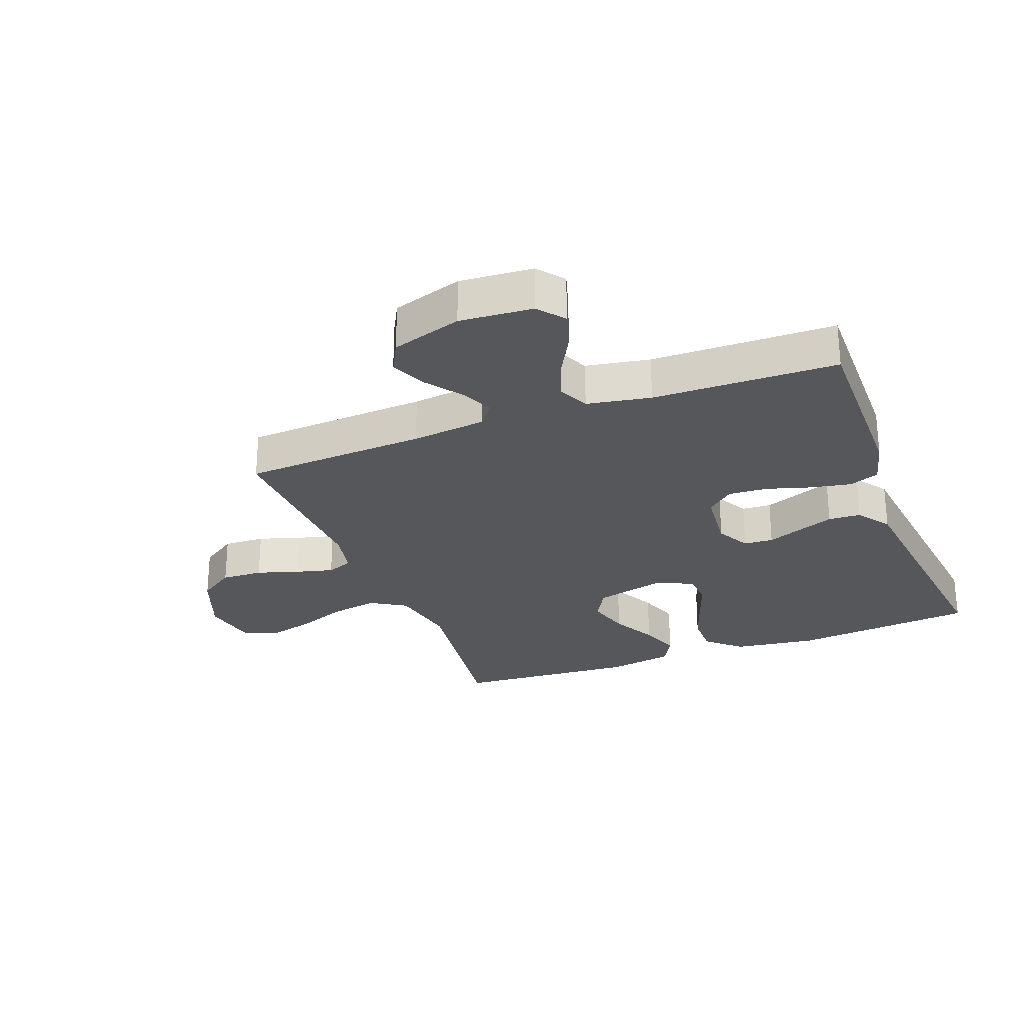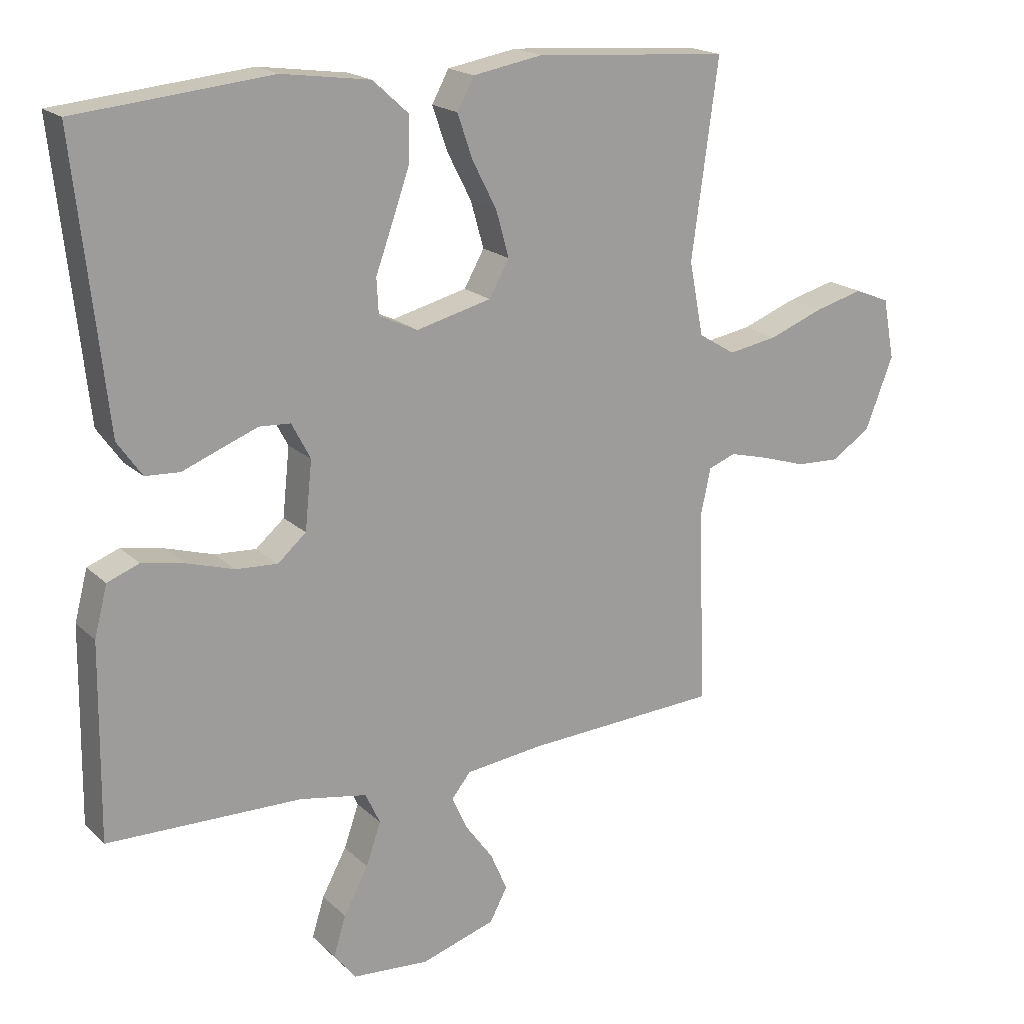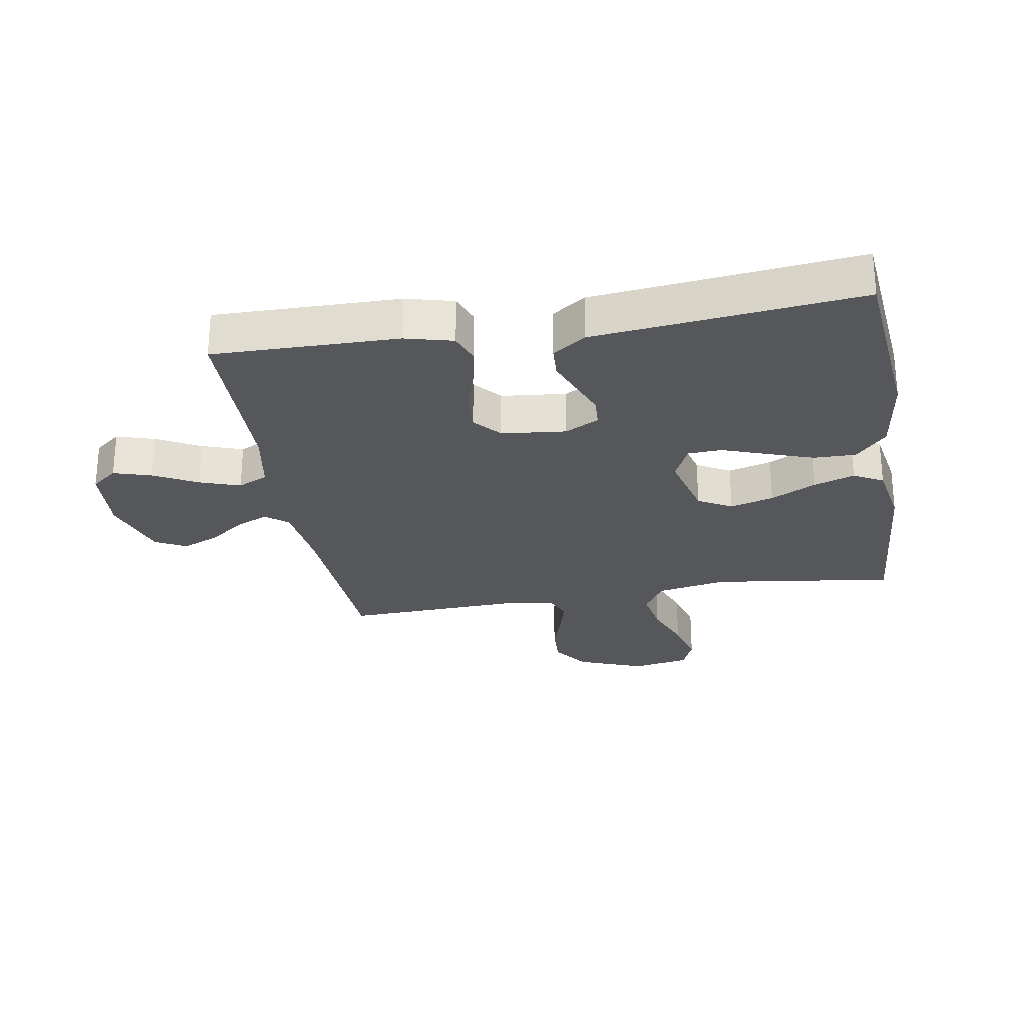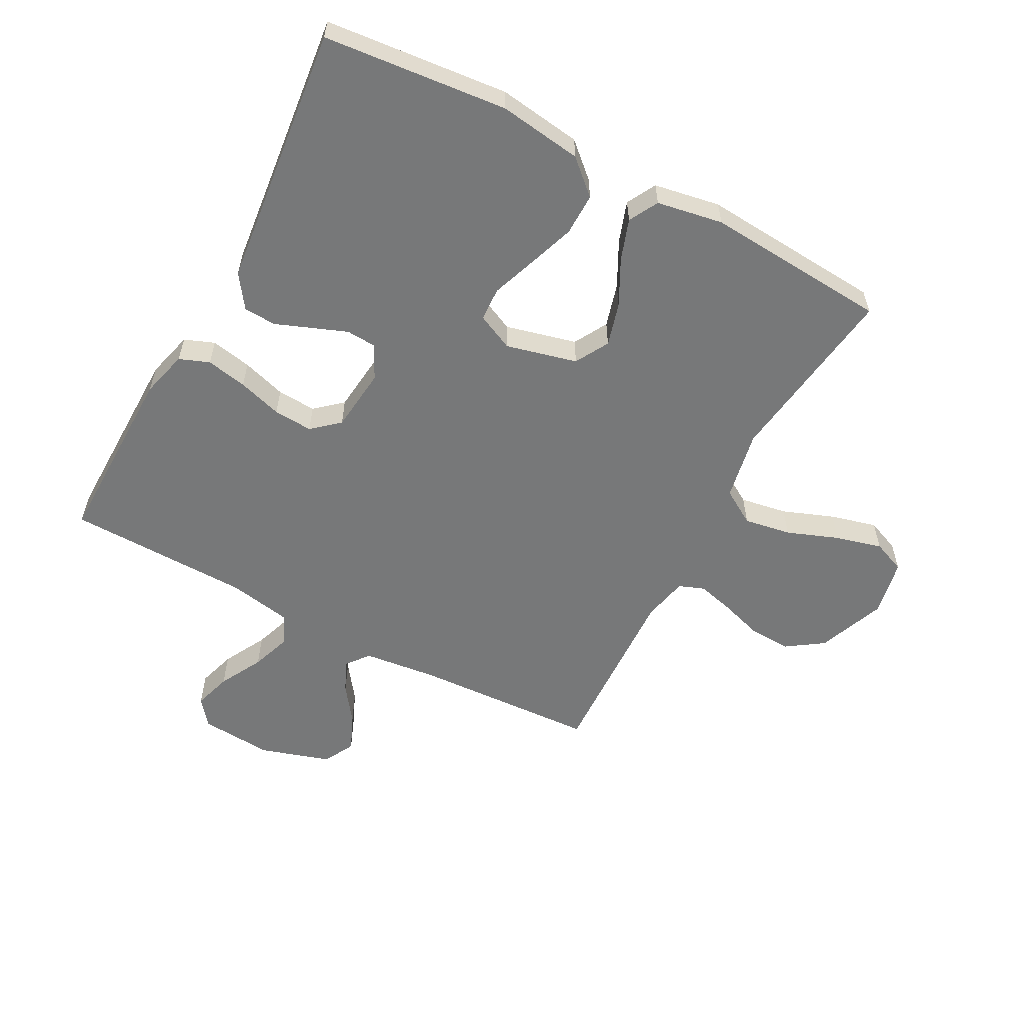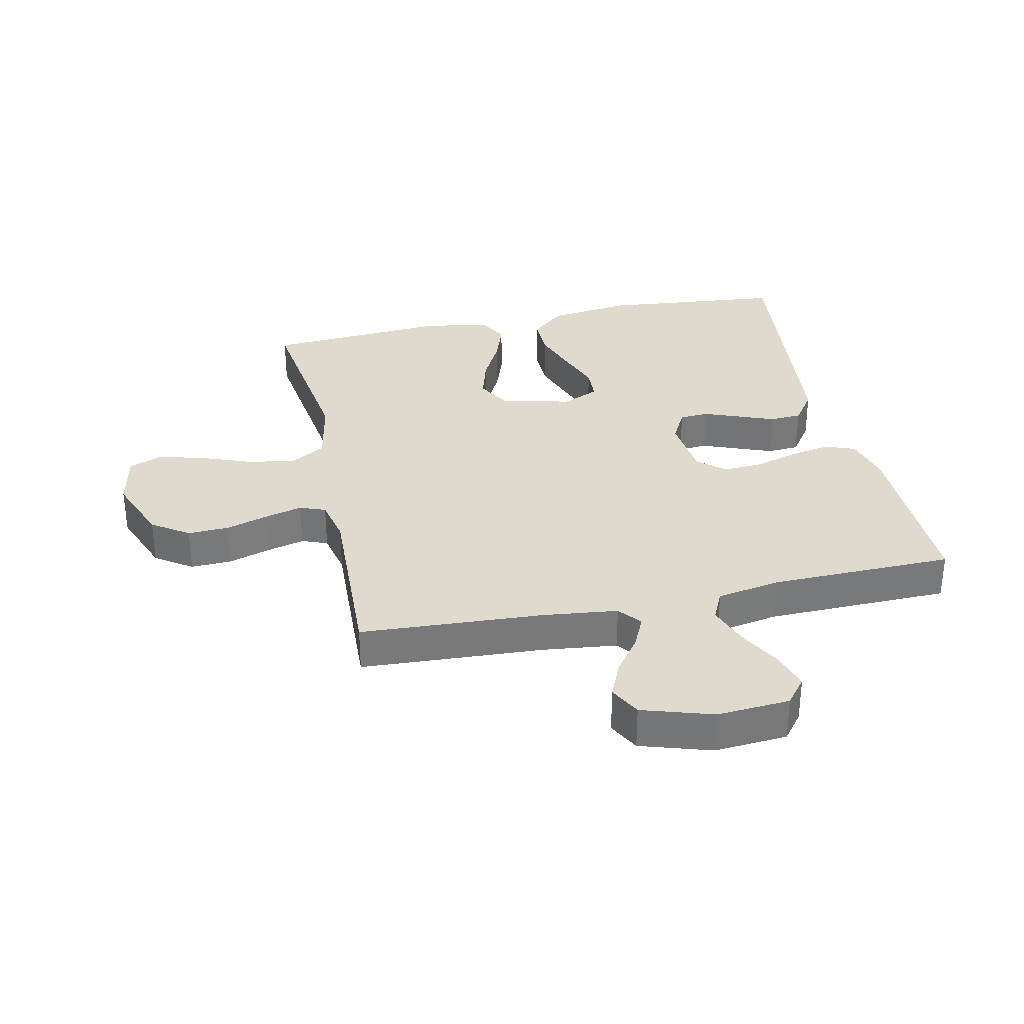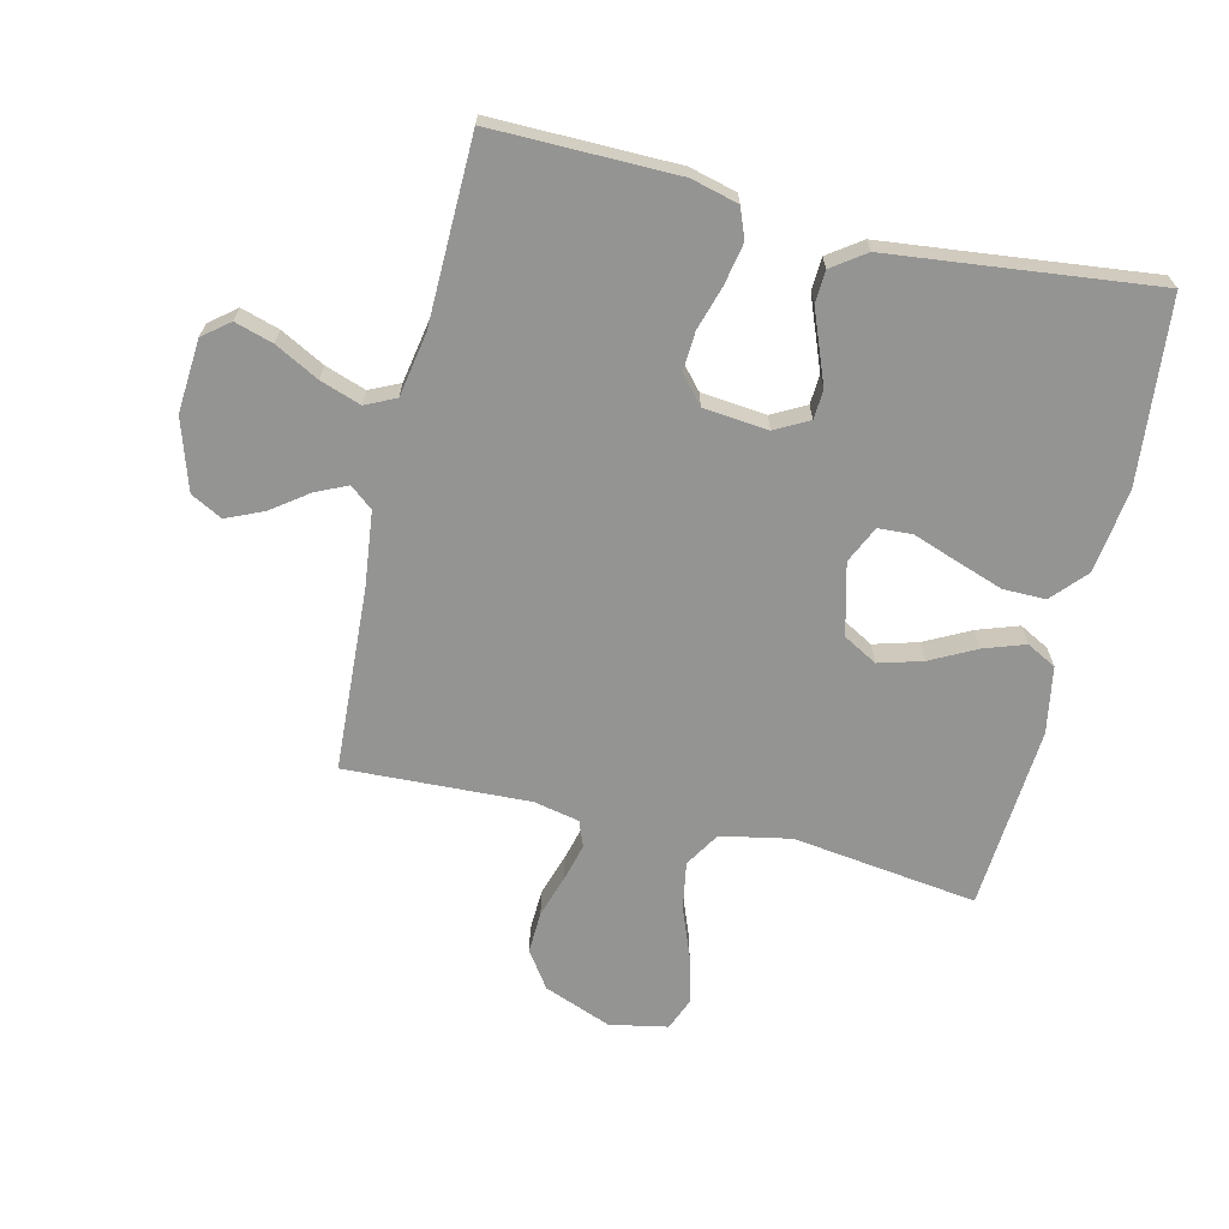
<metadata>
{"format":"obj","ext":"obj","renderer":"f3d","projection":"perspective","resolution":1024,"background":"white","views":[{"elev":-26.8,"azim":-159.0,"up":"+Y"},{"elev":18.9,"azim":-31.0,"up":"+Z"},{"elev":-26.5,"azim":-80.3,"up":"+Y"},{"elev":-57.4,"azim":-28.1,"up":"+Y"},{"elev":32.6,"azim":167.9,"up":"+Y"},{"elev":-67.0,"azim":-103.2,"up":"+Y"}]}
</metadata>
<code>
v -0.5 0.07 -0.5
v -0.496 0.07 -0.2
v -0.476 0.07 -0.123
v -0.427 0.07 -0.104
v -0.36 0.07 -0.117
v -0.288 0.07 -0.139
v -0.224 0.07 -0.143
v -0.18 0.07 -0.105
v -0.169 0.07 0
v -0.198 0.07 0.055
v -0.246 0.07 0.058
v -0.303 0.07 0.036
v -0.362 0.07 0.013
v -0.415 0.07 0.016
v -0.453 0.07 0.07
v -0.467 0.07 0.2
v -0.5 0.07 0.5
v -0.2 0.07 0.529
v -0.064 0.07 0.51
v -0.009 0.07 0.46
v -0.01 0.07 0.391
v -0.037 0.07 0.314
v -0.063 0.07 0.242
v -0.06 0.07 0.187
v 0 0.07 0.159
v 0.116 0.07 0.188
v 0.147 0.07 0.243
v 0.127 0.07 0.314
v 0.089 0.07 0.388
v 0.066 0.07 0.455
v 0.092 0.07 0.503
v 0.2 0.07 0.522
v 0.5 0.07 0.5
v 0.459 0.07 0.2
v 0.481 0.07 0.086
v 0.538 0.07 0.051
v 0.615 0.07 0.064
v 0.699 0.07 0.096
v 0.775 0.07 0.116
v 0.829 0.07 0.094
v 0.847 0.07 0
v 0.804 0.07 -0.11
v 0.744 0.07 -0.151
v 0.676 0.07 -0.148
v 0.607 0.07 -0.126
v 0.546 0.07 -0.11
v 0.504 0.07 -0.126
v 0.488 0.07 -0.2
v 0.5 0.07 -0.5
v 0.2 0.07 -0.516
v 0.079 0.07 -0.53
v 0.049 0.07 -0.567
v 0.073 0.07 -0.619
v 0.116 0.07 -0.678
v 0.142 0.07 -0.738
v 0.115 0.07 -0.789
v 0 0.07 -0.825
v -0.119 0.07 -0.816
v -0.153 0.07 -0.773
v -0.134 0.07 -0.711
v -0.096 0.07 -0.64
v -0.073 0.07 -0.574
v -0.096 0.07 -0.525
v -0.2 0.07 -0.506
v -0.5 0 -0.5
v -0.496 0 -0.2
v -0.476 0 -0.123
v -0.427 0 -0.104
v -0.36 0 -0.117
v -0.288 0 -0.139
v -0.224 0 -0.143
v -0.18 0 -0.105
v -0.169 0 0
v -0.198 0 0.055
v -0.246 0 0.058
v -0.303 0 0.036
v -0.362 0 0.013
v -0.415 0 0.016
v -0.453 0 0.07
v -0.467 0 0.2
v -0.5 0 0.5
v -0.2 0 0.529
v -0.064 0 0.51
v -0.009 0 0.46
v -0.01 0 0.391
v -0.037 0 0.314
v -0.063 0 0.242
v -0.06 0 0.187
v 0 0 0.159
v 0.116 0 0.188
v 0.147 0 0.243
v 0.127 0 0.314
v 0.089 0 0.388
v 0.066 0 0.455
v 0.092 0 0.503
v 0.2 0 0.522
v 0.5 0 0.5
v 0.459 0 0.2
v 0.481 0 0.086
v 0.538 0 0.051
v 0.615 0 0.064
v 0.699 0 0.096
v 0.775 0 0.116
v 0.829 0 0.094
v 0.847 0 0
v 0.804 0 -0.11
v 0.744 0 -0.151
v 0.676 0 -0.148
v 0.607 0 -0.126
v 0.546 0 -0.11
v 0.504 0 -0.126
v 0.488 0 -0.2
v 0.5 0 -0.5
v 0.2 0 -0.516
v 0.079 0 -0.53
v 0.049 0 -0.567
v 0.073 0 -0.619
v 0.116 0 -0.678
v 0.142 0 -0.738
v 0.115 0 -0.789
v 0 0 -0.825
v -0.119 0 -0.816
v -0.153 0 -0.773
v -0.134 0 -0.711
v -0.096 0 -0.64
v -0.073 0 -0.574
v -0.096 0 -0.525
v -0.2 0 -0.506
f 59 60 61
f 58 59 61
f 57 58 61
f 56 57 61
f 55 56 61
f 54 55 61
f 53 54 61
f 52 53 61 62
f 51 52 62 63
f 48 49 50
f 51 63 64
f 50 51 64
f 48 50 64
f 47 48 64
f 43 44 45
f 42 43 45
f 41 42 45
f 40 41 45
f 39 40 45
f 38 39 45
f 37 38 45
f 36 37 45 46
f 35 36 46 47
f 32 33 34
f 31 32 34
f 30 31 34
f 29 30 34
f 28 29 34
f 34 35 47
f 28 34 47
f 27 28 47
f 21 22 23
f 20 21 23
f 19 20 23
f 18 19 23
f 17 18 23
f 16 17 23
f 16 23 24
f 15 16 24
f 14 15 24
f 13 14 24
f 12 13 24
f 11 12 24 25
f 4 5 6
f 3 4 6
f 2 3 6
f 1 2 6
f 64 1 6
f 64 6 7
f 26 27 47 64
f 10 11 25 26
f 9 10 26
f 8 9 26 64
f 7 8 64
f 125 124 123
f 125 123 122
f 125 122 121
f 125 121 120
f 125 120 119
f 125 119 118
f 125 118 117
f 126 125 117 116
f 127 126 116 115
f 114 113 112
f 128 127 115
f 128 115 114
f 128 114 112
f 128 112 111
f 109 108 107
f 109 107 106
f 109 106 105
f 109 105 104
f 109 104 103
f 109 103 102
f 109 102 101
f 110 109 101 100
f 111 110 100 99
f 98 97 96
f 98 96 95
f 98 95 94
f 98 94 93
f 98 93 92
f 111 99 98
f 111 98 92
f 111 92 91
f 87 86 85
f 87 85 84
f 87 84 83
f 87 83 82
f 87 82 81
f 87 81 80
f 88 87 80
f 88 80 79
f 88 79 78
f 88 78 77
f 88 77 76
f 89 88 76 75
f 70 69 68
f 70 68 67
f 70 67 66
f 70 66 65
f 70 65 128
f 71 70 128
f 128 111 91 90
f 90 89 75 74
f 90 74 73
f 128 90 73 72
f 128 72 71
f 1 65 66 2
f 2 66 67 3
f 3 67 68 4
f 4 68 69 5
f 5 69 70 6
f 6 70 71 7
f 7 71 72 8
f 8 72 73 9
f 9 73 74 10
f 10 74 75 11
f 11 75 76 12
f 12 76 77 13
f 13 77 78 14
f 14 78 79 15
f 15 79 80 16
f 16 80 81 17
f 17 81 82 18
f 18 82 83 19
f 19 83 84 20
f 20 84 85 21
f 21 85 86 22
f 22 86 87 23
f 23 87 88 24
f 24 88 89 25
f 25 89 90 26
f 26 90 91 27
f 27 91 92 28
f 28 92 93 29
f 29 93 94 30
f 30 94 95 31
f 31 95 96 32
f 32 96 97 33
f 33 97 98 34
f 34 98 99 35
f 35 99 100 36
f 36 100 101 37
f 37 101 102 38
f 38 102 103 39
f 39 103 104 40
f 40 104 105 41
f 41 105 106 42
f 42 106 107 43
f 43 107 108 44
f 44 108 109 45
f 45 109 110 46
f 46 110 111 47
f 47 111 112 48
f 48 112 113 49
f 49 113 114 50
f 50 114 115 51
f 51 115 116 52
f 52 116 117 53
f 53 117 118 54
f 54 118 119 55
f 55 119 120 56
f 56 120 121 57
f 57 121 122 58
f 58 122 123 59
f 59 123 124 60
f 60 124 125 61
f 61 125 126 62
f 62 126 127 63
f 63 127 128 64
f 64 128 65 1

</code>
